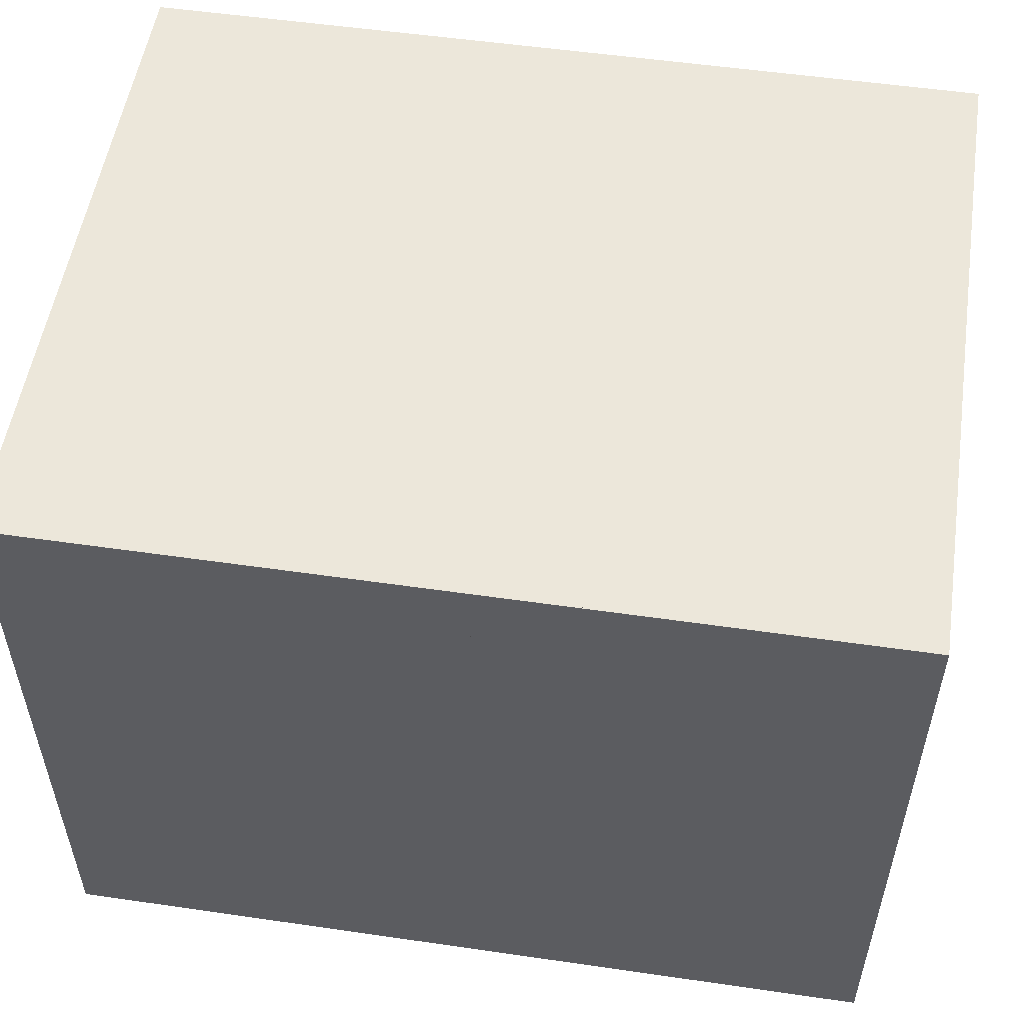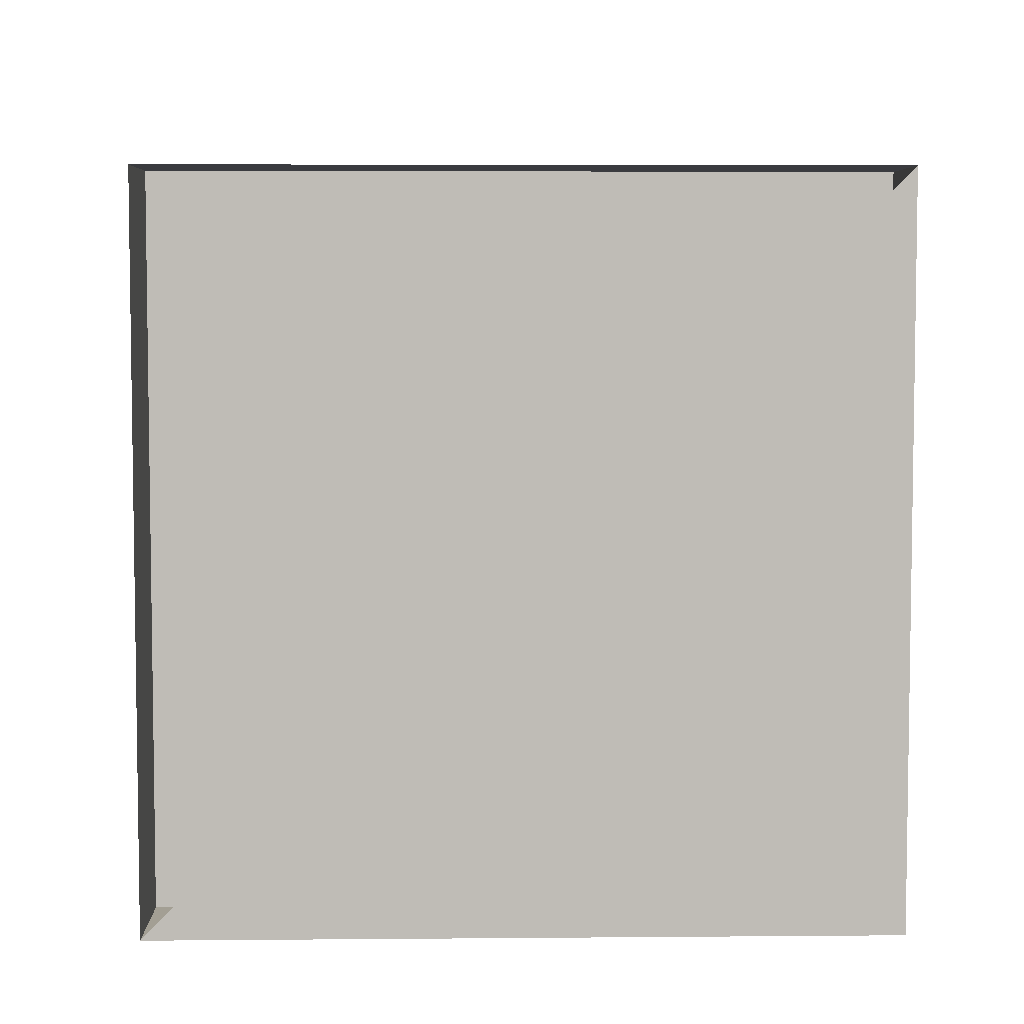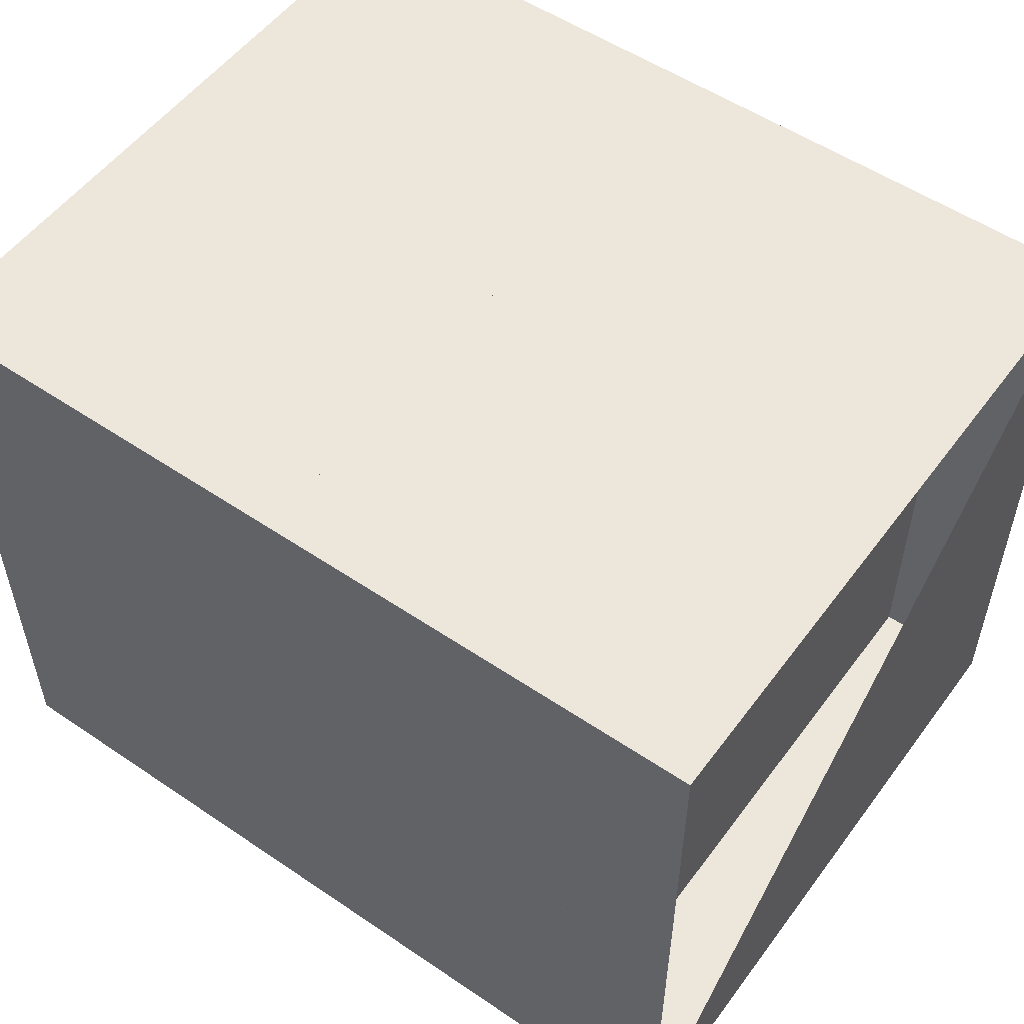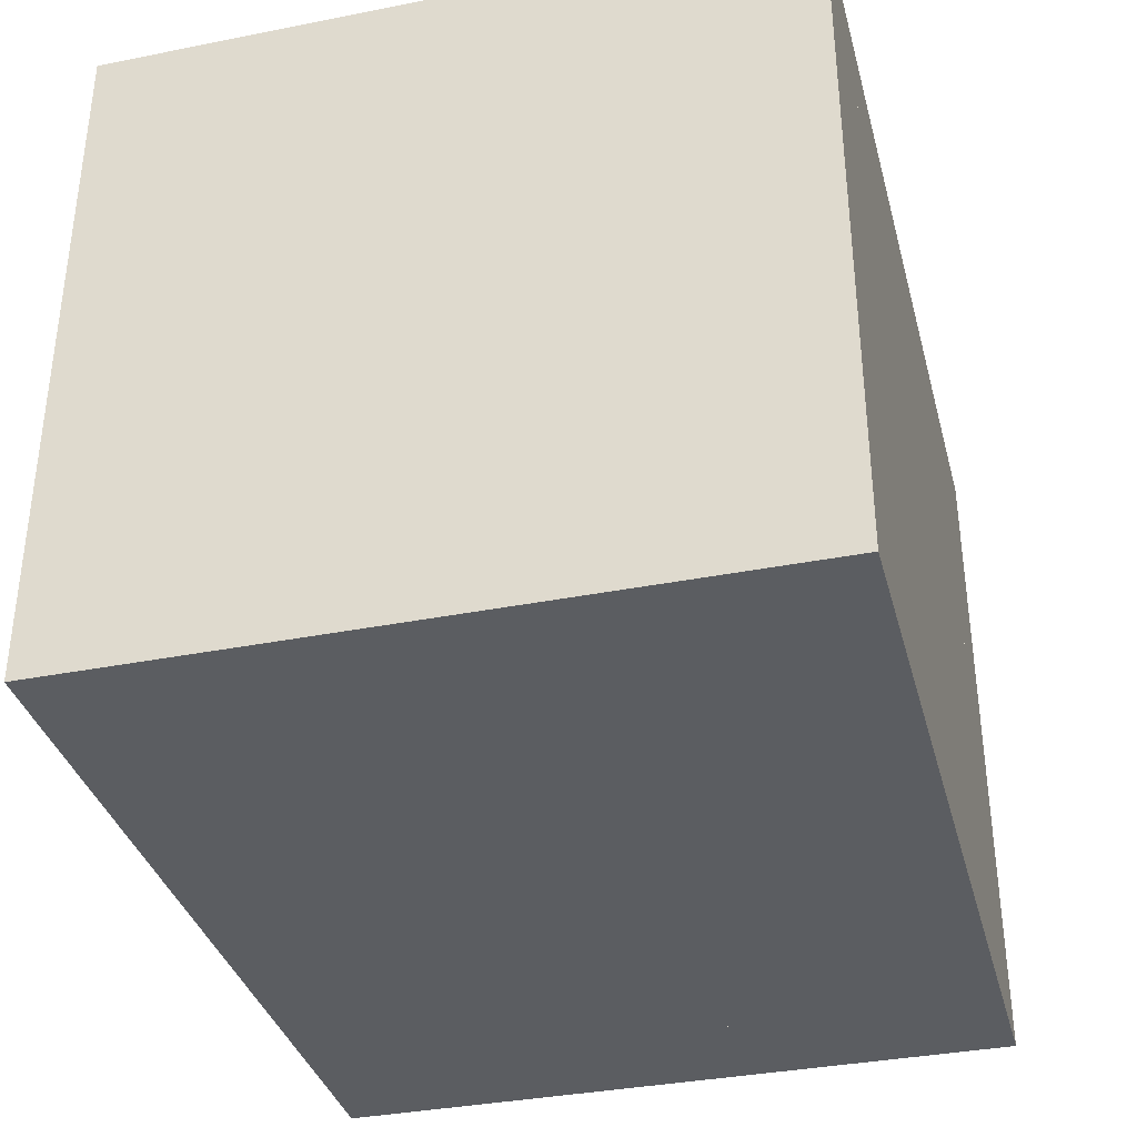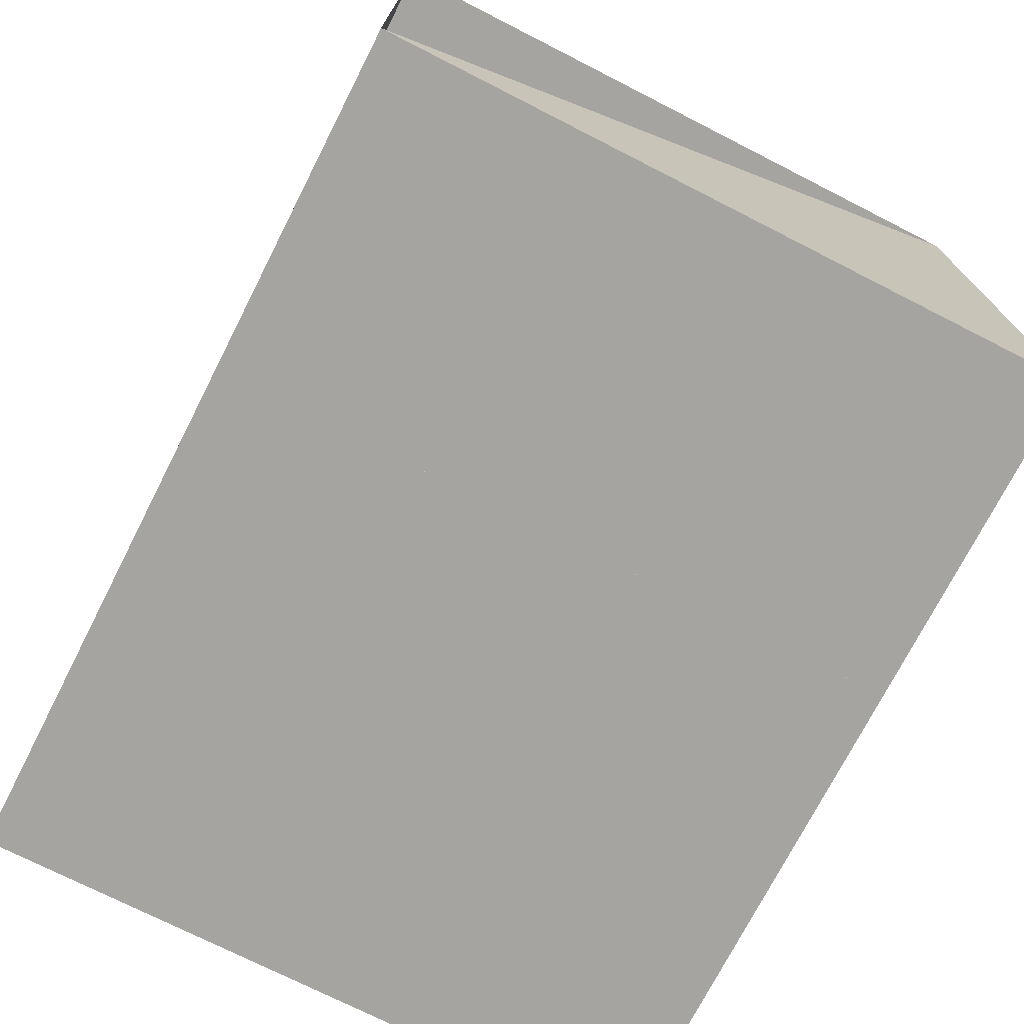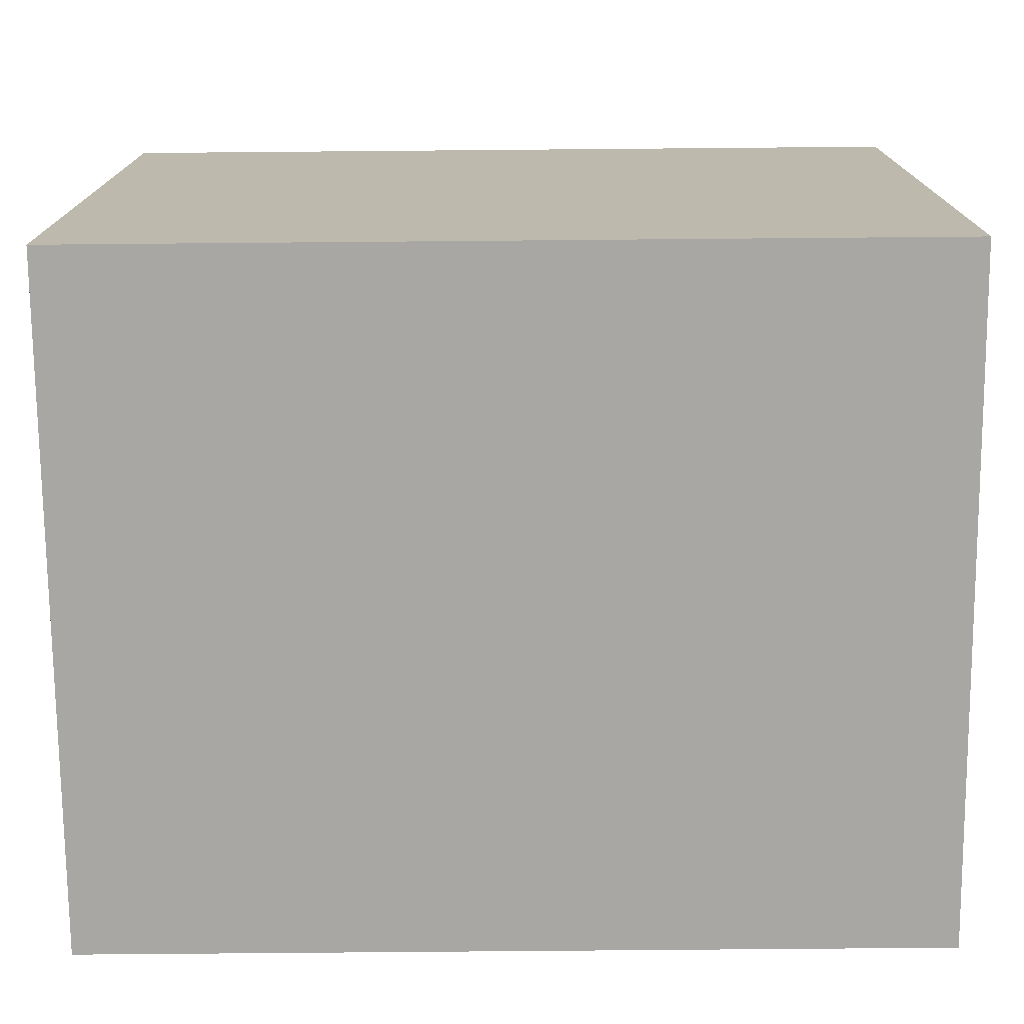
<metadata>
{"format":"obj","ext":"obj","renderer":"f3d","projection":"perspective","resolution":1024,"background":"white","views":[{"elev":53.5,"azim":8.8,"up":"+Z"},{"elev":5.4,"azim":-91.5,"up":"+Z"},{"elev":53.7,"azim":-144.2,"up":"+Z"},{"elev":-35.7,"azim":104.6,"up":"+Y"},{"elev":-73.4,"azim":-117.0,"up":"+Z"},{"elev":-74.6,"azim":-179.5,"up":"+Z"}]}
</metadata>
<code>
v 0 -1 -1
v 0 -1 1
v 0 1 1
v 0 1 -1
v 0.3311 -1 -1
v 0.3311 -1 1
v 0.3311 1 1
v 0.3311 1 -1
v 0.6585 -1 -1
v 0.6585 -1 1
v 0.6585 1 1
v 0.6585 1 -1
v 0.9815 -1 -1
v 0.9815 -1 1
v 0.9815 1 1
v 0.9815 1 -1
v 1.289 -1 -1
v 1.289 -1 1
v 1.289 1 1
v 1.289 1 -1
v 1.574 -1 -1
v 1.574 -1 1
v 1.574 1 1
v 1.574 1 -1
v 1.835 -1 -1
v 1.835 -1 1
v 1.835 1 1
v 1.835 1 -1
v 2.063 -1 -1
v 2.063 -1 1
v 2.063 1 1
v 2.063 1 -1
v 2.271 -1 -1
v 2.271 -1 1
v 2.271 1 1
v 2.271 1 -1
v 2.483 -1 -1
v 2.483 -1 1
v 2.483 1 1
v 2.483 1 -1
f 1 2 4 5
f 5 6 7 8
f 5 6 2 1
f 6 7 3 2
f 7 8 4 3
f 8 5 1 4
f 9 10 11 12
f 9 10 6 5
f 10 11 7 6
f 11 12 8 7
f 12 9 5 8
f 13 14 15 16
f 13 14 10 9
f 14 15 11 10
f 15 16 12 11
f 16 13 9 12
f 17 18 19 20
f 17 18 14 13
f 18 19 15 14
f 19 20 16 15
f 20 17 13 16
f 21 22 23 24
f 21 22 18 17
f 22 23 19 18
f 23 24 20 19
f 24 21 17 20
f 25 26 27 28
f 25 26 22 21
f 26 27 23 22
f 27 28 24 23
f 28 25 21 24
f 29 30 31 32
f 29 30 26 25
f 30 31 27 26
f 31 32 28 27
f 32 29 25 28
f 33 34 35 36
f 33 34 30 29
f 34 35 31 30
f 35 36 32 31
f 36 33 29 32
f 37 38 39 40
f 37 38 34 33
f 38 39 35 34
f 39 40 36 35
f 40 37 33 36

</code>
